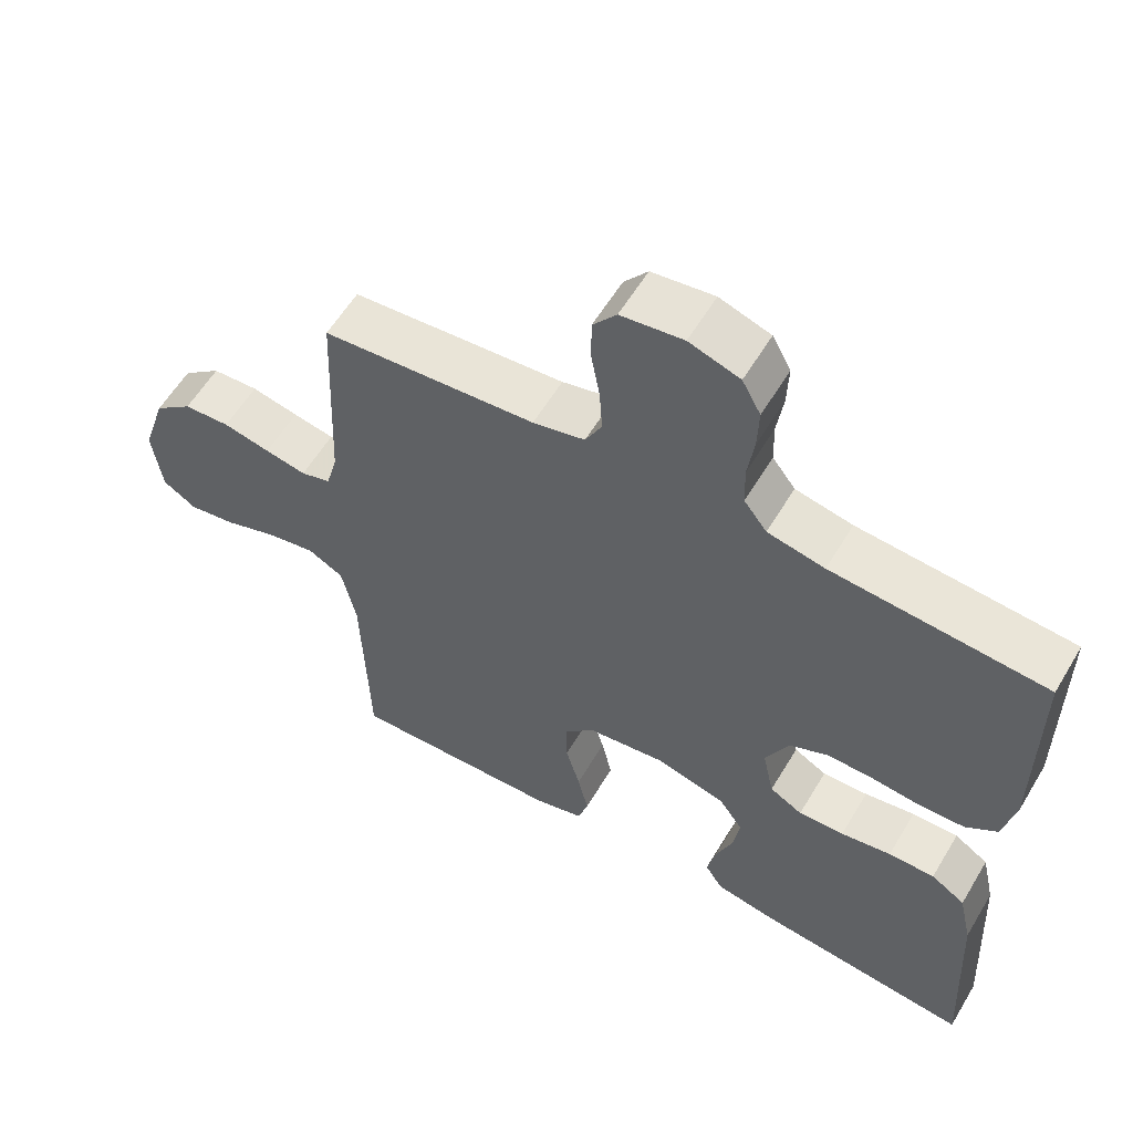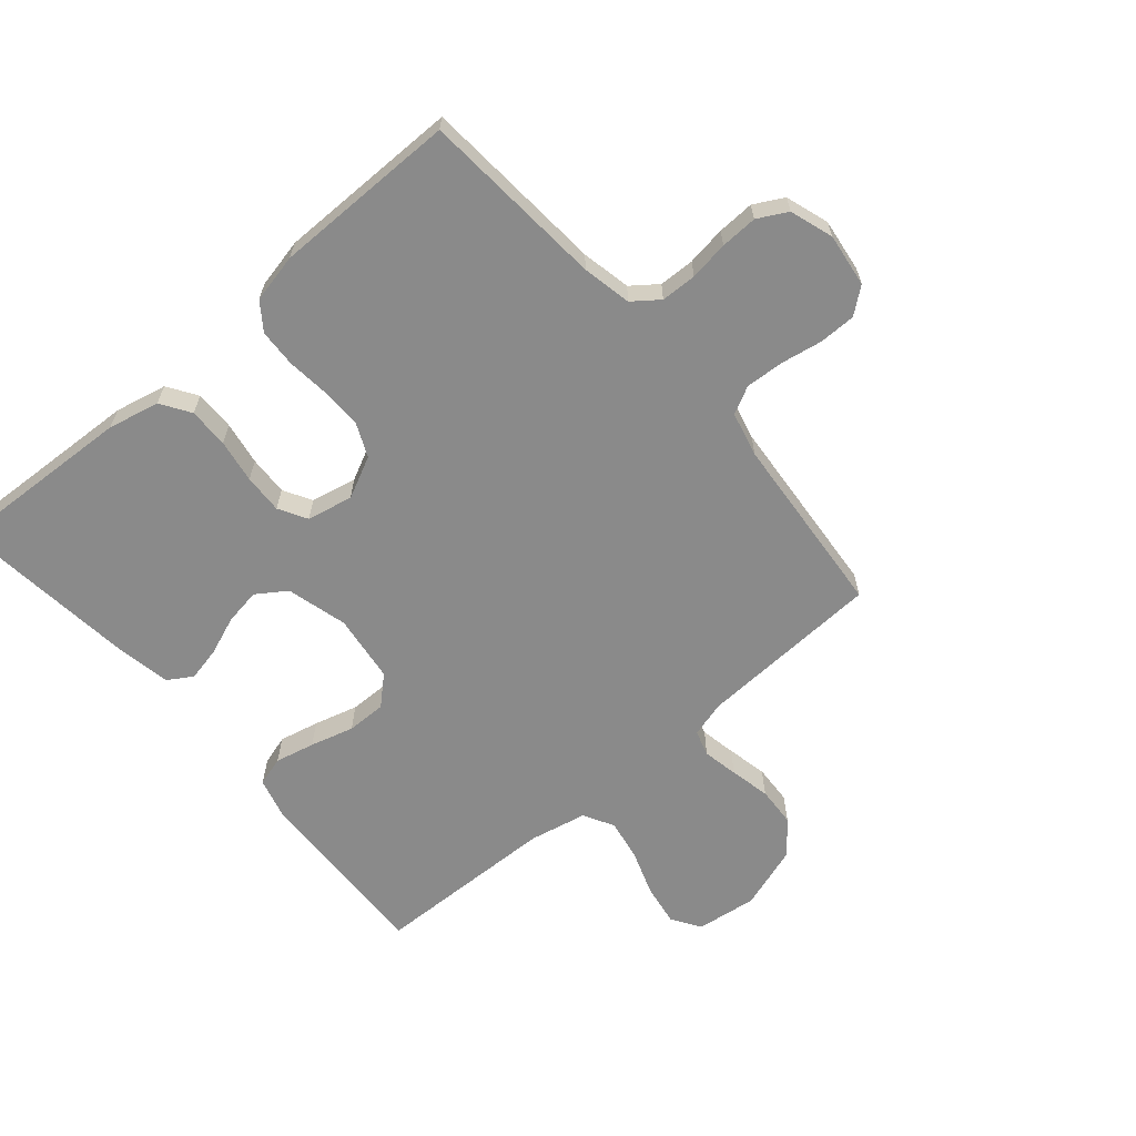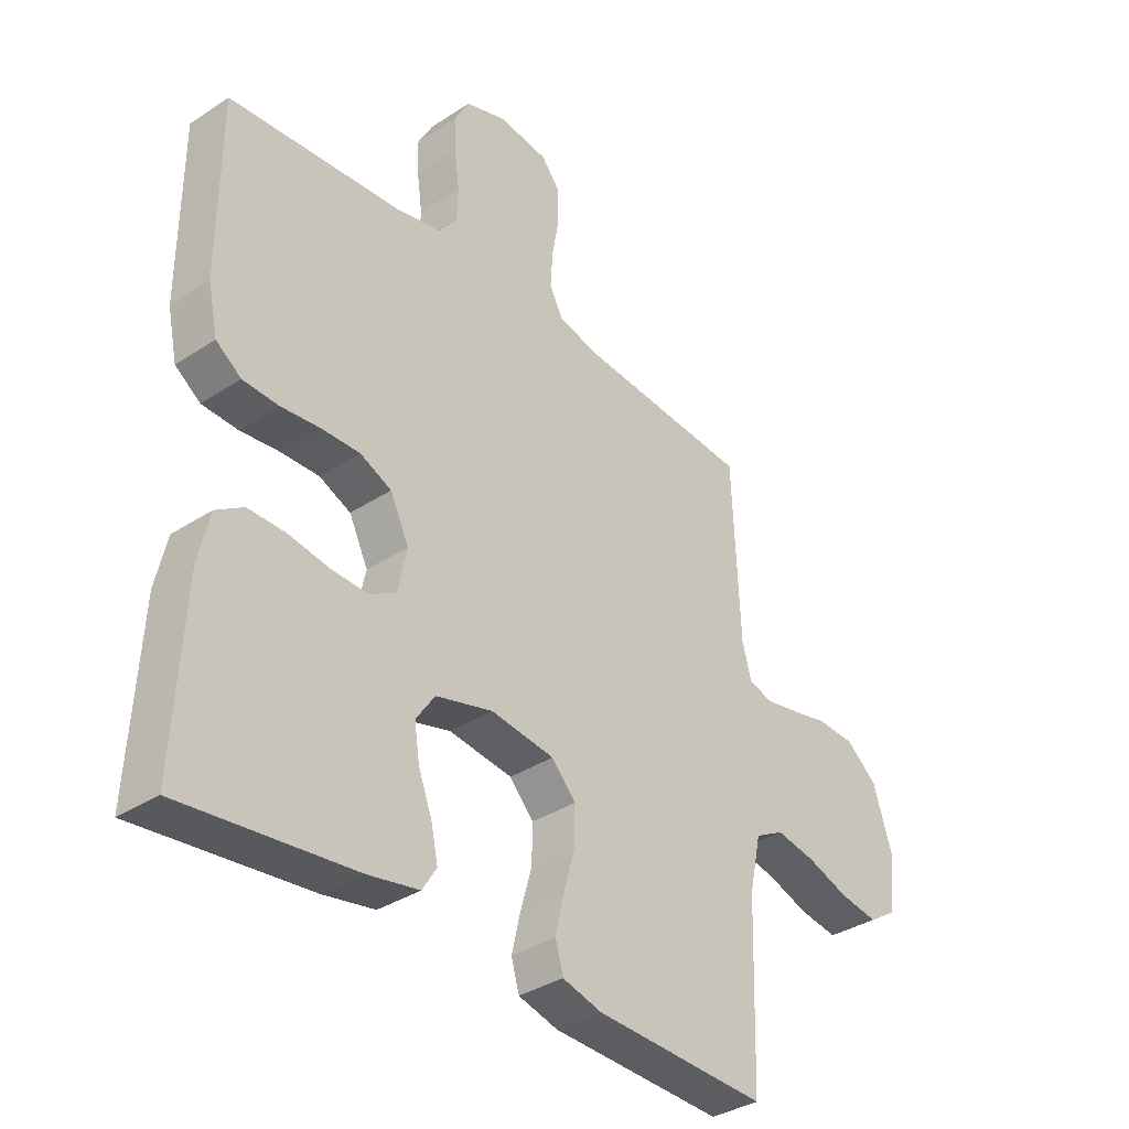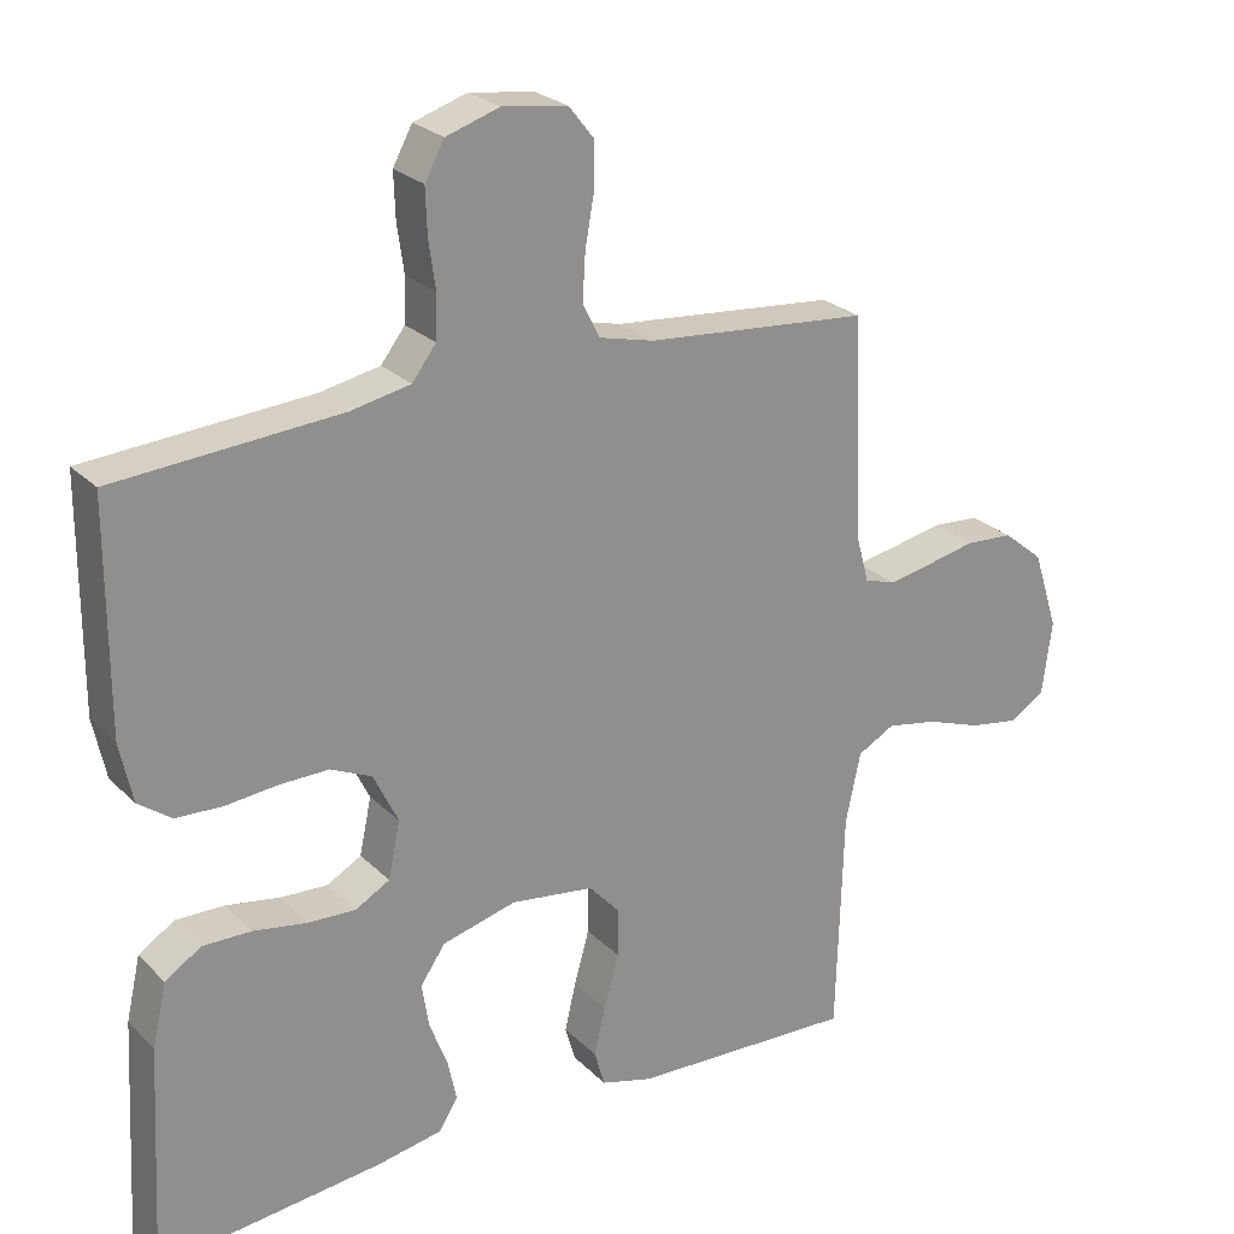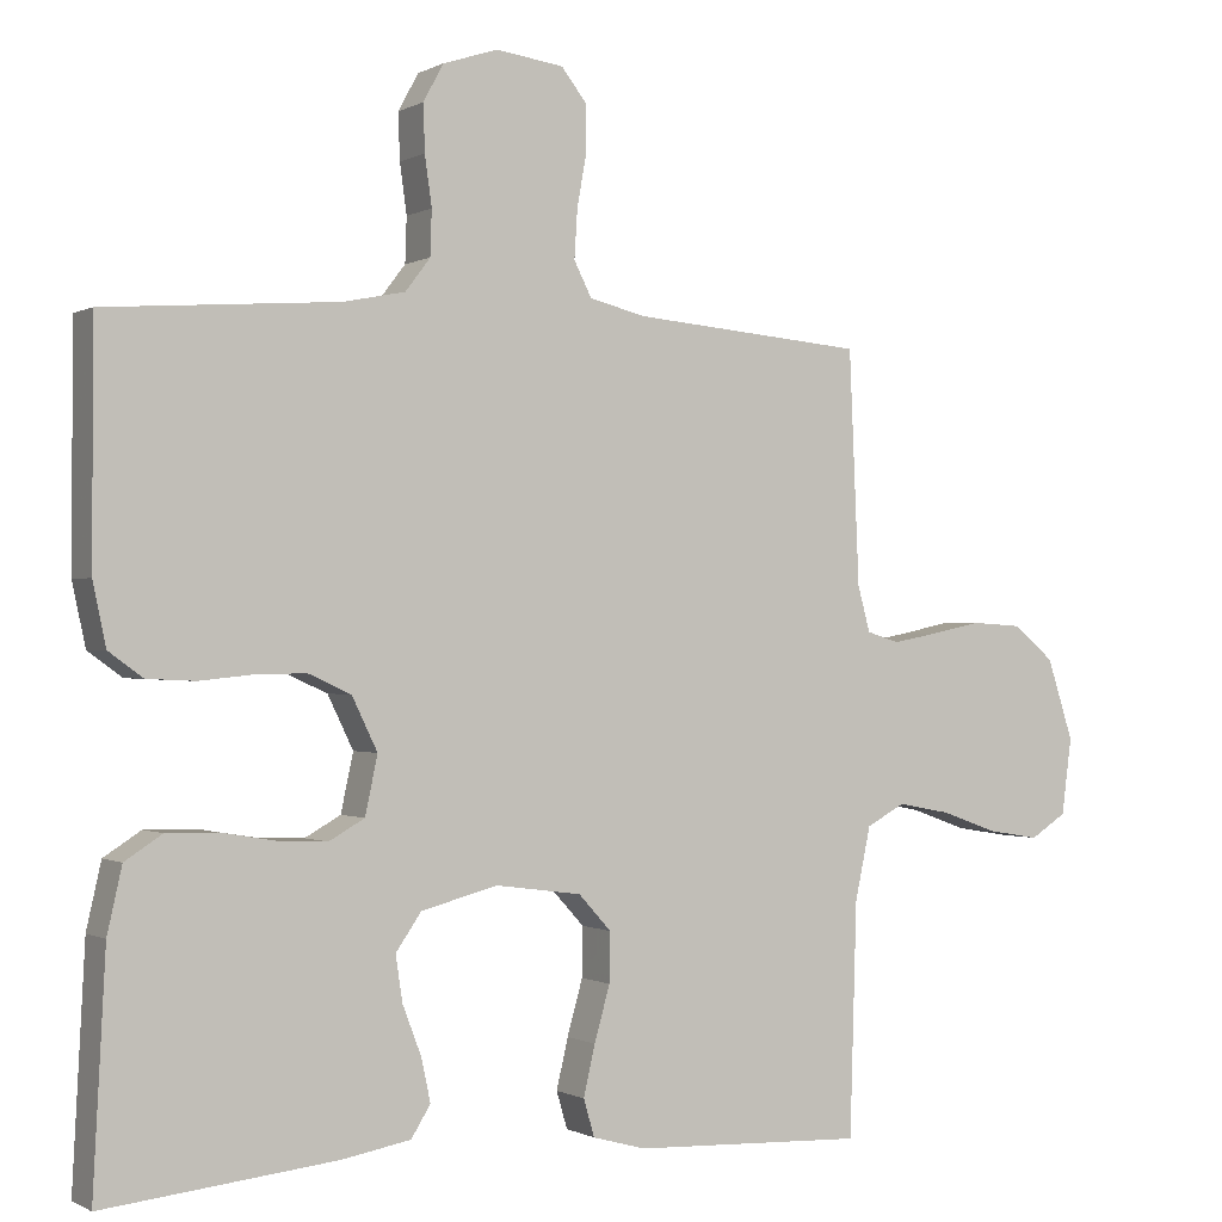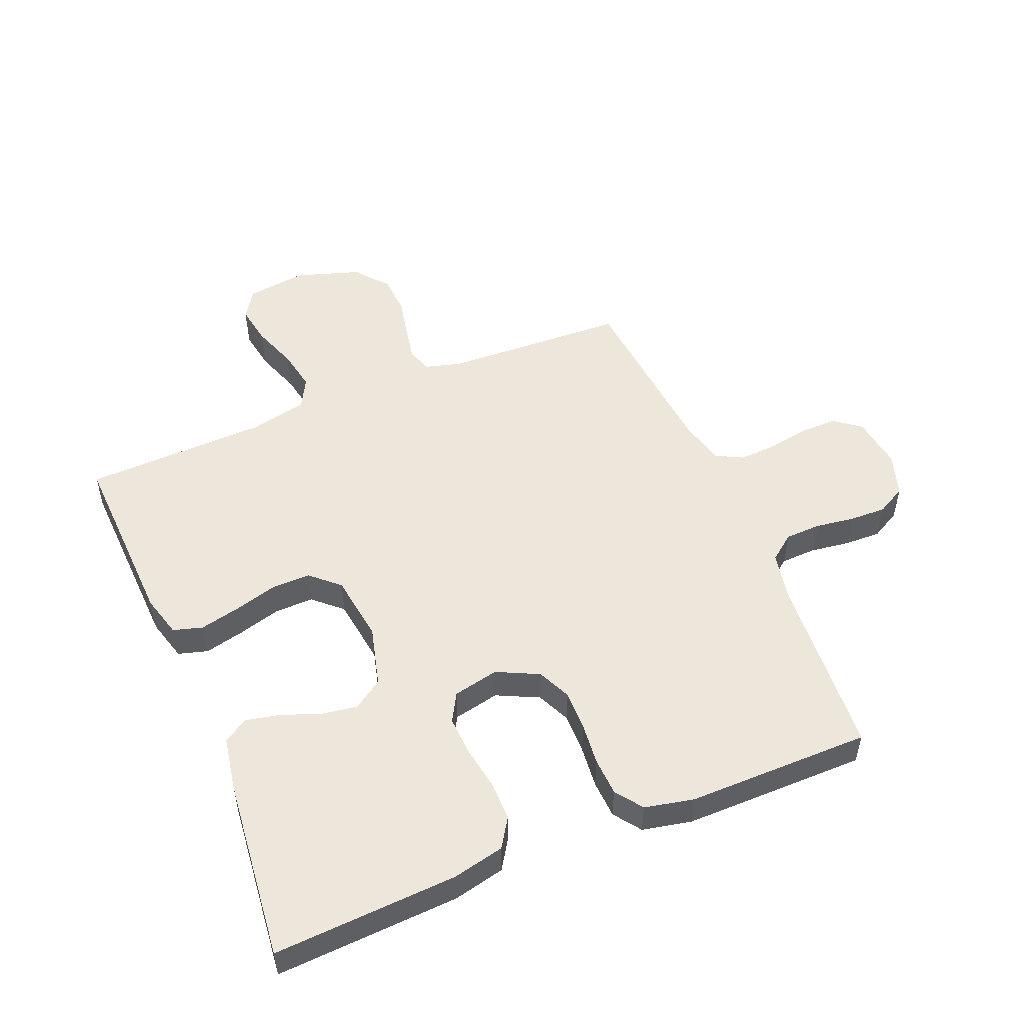
<metadata>
{"format":"obj","ext":"obj","renderer":"f3d","projection":"perspective","resolution":1024,"background":"white","views":[{"elev":58.5,"azim":-149.3,"up":"+Z"},{"elev":-63.5,"azim":-49.3,"up":"+Y"},{"elev":-35.3,"azim":-48.9,"up":"+Z"},{"elev":24.8,"azim":-33.2,"up":"+Z"},{"elev":-0.5,"azim":-28.8,"up":"+Z"},{"elev":51.4,"azim":-112.5,"up":"+Y"}]}
</metadata>
<code>
v -0.5 0.07 -0.5
v -0.484 0.07 -0.2
v -0.465 0.07 -0.116
v -0.417 0.07 -0.085
v -0.352 0.07 -0.086
v -0.281 0.07 -0.098
v -0.217 0.07 -0.101
v -0.171 0.07 -0.075
v -0.155 0.07 0
v -0.188 0.07 0.068
v -0.243 0.07 0.093
v -0.309 0.07 0.092
v -0.378 0.07 0.085
v -0.44 0.07 0.088
v -0.484 0.07 0.12
v -0.501 0.07 0.2
v -0.5 0.07 0.5
v -0.2 0.07 0.522
v -0.12 0.07 0.538
v -0.088 0.07 0.58
v -0.086 0.07 0.638
v -0.095 0.07 0.702
v -0.097 0.07 0.762
v -0.071 0.07 0.81
v 0 0.07 0.833
v 0.087 0.07 0.821
v 0.12 0.07 0.779
v 0.12 0.07 0.719
v 0.108 0.07 0.652
v 0.104 0.07 0.589
v 0.127 0.07 0.544
v 0.2 0.07 0.526
v 0.5 0.07 0.5
v 0.513 0.07 0.2
v 0.529 0.07 0.141
v 0.571 0.07 0.128
v 0.629 0.07 0.139
v 0.695 0.07 0.153
v 0.76 0.07 0.149
v 0.814 0.07 0.105
v 0.848 0.07 0
v 0.835 0.07 -0.099
v 0.788 0.07 -0.129
v 0.721 0.07 -0.118
v 0.648 0.07 -0.092
v 0.579 0.07 -0.079
v 0.529 0.07 -0.106
v 0.509 0.07 -0.2
v 0.5 0.07 -0.5
v 0.2 0.07 -0.488
v 0.131 0.07 -0.469
v 0.117 0.07 -0.421
v 0.132 0.07 -0.356
v 0.152 0.07 -0.285
v 0.153 0.07 -0.221
v 0.111 0.07 -0.175
v 0 0.07 -0.16
v -0.099 0.07 -0.186
v -0.132 0.07 -0.234
v -0.123 0.07 -0.293
v -0.099 0.07 -0.356
v -0.087 0.07 -0.412
v -0.112 0.07 -0.452
v -0.2 0.07 -0.468
v -0.5 0 -0.5
v -0.484 0 -0.2
v -0.465 0 -0.116
v -0.417 0 -0.085
v -0.352 0 -0.086
v -0.281 0 -0.098
v -0.217 0 -0.101
v -0.171 0 -0.075
v -0.155 0 0
v -0.188 0 0.068
v -0.243 0 0.093
v -0.309 0 0.092
v -0.378 0 0.085
v -0.44 0 0.088
v -0.484 0 0.12
v -0.501 0 0.2
v -0.5 0 0.5
v -0.2 0 0.522
v -0.12 0 0.538
v -0.088 0 0.58
v -0.086 0 0.638
v -0.095 0 0.702
v -0.097 0 0.762
v -0.071 0 0.81
v 0 0 0.833
v 0.087 0 0.821
v 0.12 0 0.779
v 0.12 0 0.719
v 0.108 0 0.652
v 0.104 0 0.589
v 0.127 0 0.544
v 0.2 0 0.526
v 0.5 0 0.5
v 0.513 0 0.2
v 0.529 0 0.141
v 0.571 0 0.128
v 0.629 0 0.139
v 0.695 0 0.153
v 0.76 0 0.149
v 0.814 0 0.105
v 0.848 0 0
v 0.835 0 -0.099
v 0.788 0 -0.129
v 0.721 0 -0.118
v 0.648 0 -0.092
v 0.579 0 -0.079
v 0.529 0 -0.106
v 0.509 0 -0.2
v 0.5 0 -0.5
v 0.2 0 -0.488
v 0.131 0 -0.469
v 0.117 0 -0.421
v 0.132 0 -0.356
v 0.152 0 -0.285
v 0.153 0 -0.221
v 0.111 0 -0.175
v 0 0 -0.16
v -0.099 0 -0.186
v -0.132 0 -0.234
v -0.123 0 -0.293
v -0.099 0 -0.356
v -0.087 0 -0.412
v -0.112 0 -0.452
v -0.2 0 -0.468
f 4 5 6
f 3 4 6
f 2 3 6
f 1 2 6
f 64 1 6
f 63 64 6
f 62 63 6
f 61 62 6
f 60 61 6
f 59 60 6 7
f 58 59 7 8
f 57 58 8 9
f 56 57 9 10
f 52 53 54
f 51 52 54
f 50 51 54
f 49 50 54
f 48 49 54
f 47 48 54 55
f 46 47 55 56
f 43 44 45
f 42 43 45
f 41 42 45
f 40 41 45
f 39 40 45
f 38 39 45
f 37 38 45
f 36 37 45 46
f 46 56 10
f 36 46 10
f 35 36 10
f 32 33 34
f 35 10 11
f 34 35 11
f 32 34 11
f 31 32 11
f 27 28 29
f 26 27 29
f 25 26 29
f 24 25 29
f 23 24 29
f 22 23 29
f 21 22 29
f 20 21 29 30
f 31 11 12
f 30 31 12
f 20 30 12
f 19 20 12
f 16 17 18
f 16 18 19
f 15 16 19
f 14 15 19
f 13 14 19
f 12 13 19
f 70 69 68
f 70 68 67
f 70 67 66
f 70 66 65
f 70 65 128
f 70 128 127
f 70 127 126
f 70 126 125
f 70 125 124
f 71 70 124 123
f 72 71 123 122
f 73 72 122 121
f 74 73 121 120
f 118 117 116
f 118 116 115
f 118 115 114
f 118 114 113
f 118 113 112
f 119 118 112 111
f 120 119 111 110
f 109 108 107
f 109 107 106
f 109 106 105
f 109 105 104
f 109 104 103
f 109 103 102
f 109 102 101
f 110 109 101 100
f 74 120 110
f 74 110 100
f 74 100 99
f 98 97 96
f 75 74 99
f 75 99 98
f 75 98 96
f 75 96 95
f 93 92 91
f 93 91 90
f 93 90 89
f 93 89 88
f 93 88 87
f 93 87 86
f 93 86 85
f 94 93 85 84
f 76 75 95
f 76 95 94
f 76 94 84
f 76 84 83
f 82 81 80
f 83 82 80
f 83 80 79
f 83 79 78
f 83 78 77
f 83 77 76
f 1 65 66 2
f 2 66 67 3
f 3 67 68 4
f 4 68 69 5
f 5 69 70 6
f 6 70 71 7
f 7 71 72 8
f 8 72 73 9
f 9 73 74 10
f 10 74 75 11
f 11 75 76 12
f 12 76 77 13
f 13 77 78 14
f 14 78 79 15
f 15 79 80 16
f 16 80 81 17
f 17 81 82 18
f 18 82 83 19
f 19 83 84 20
f 20 84 85 21
f 21 85 86 22
f 22 86 87 23
f 23 87 88 24
f 24 88 89 25
f 25 89 90 26
f 26 90 91 27
f 27 91 92 28
f 28 92 93 29
f 29 93 94 30
f 30 94 95 31
f 31 95 96 32
f 32 96 97 33
f 33 97 98 34
f 34 98 99 35
f 35 99 100 36
f 36 100 101 37
f 37 101 102 38
f 38 102 103 39
f 39 103 104 40
f 40 104 105 41
f 41 105 106 42
f 42 106 107 43
f 43 107 108 44
f 44 108 109 45
f 45 109 110 46
f 46 110 111 47
f 47 111 112 48
f 48 112 113 49
f 49 113 114 50
f 50 114 115 51
f 51 115 116 52
f 52 116 117 53
f 53 117 118 54
f 54 118 119 55
f 55 119 120 56
f 56 120 121 57
f 57 121 122 58
f 58 122 123 59
f 59 123 124 60
f 60 124 125 61
f 61 125 126 62
f 62 126 127 63
f 63 127 128 64
f 64 128 65 1

</code>
